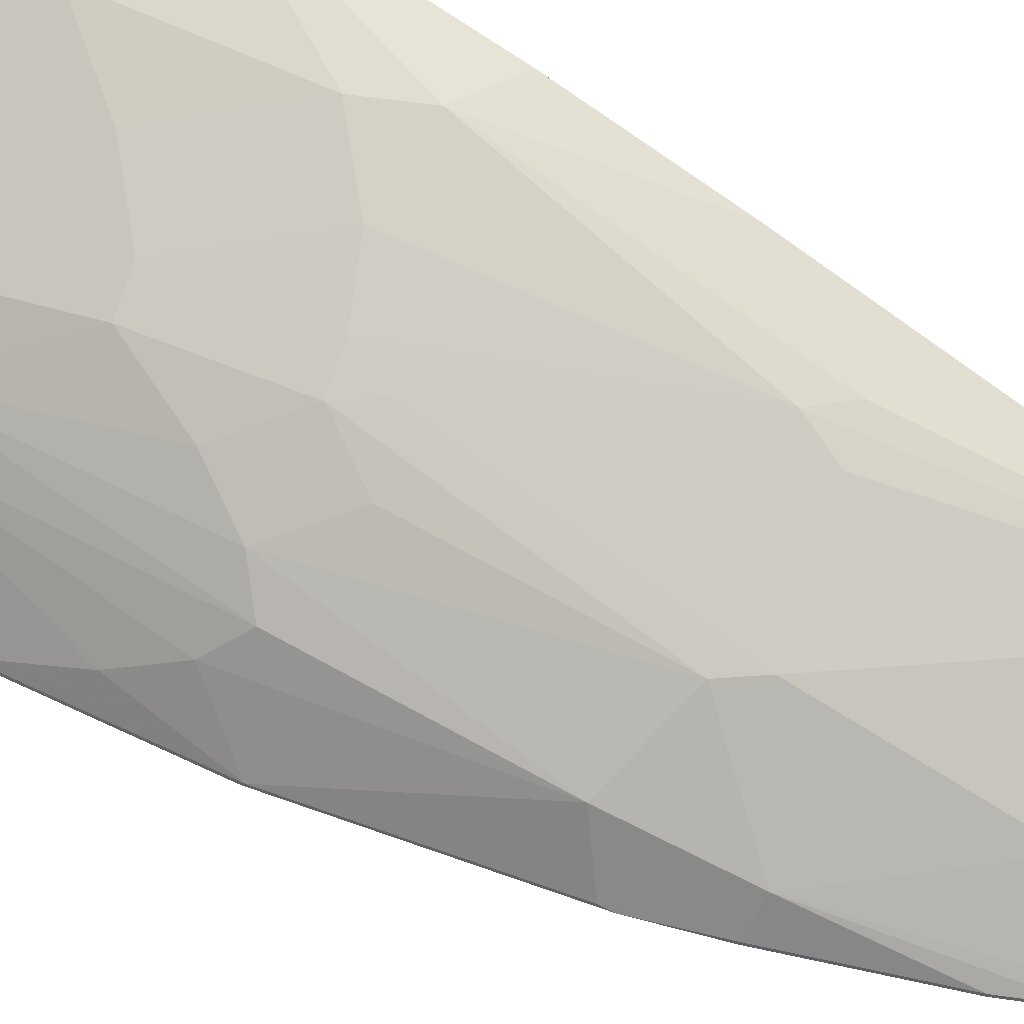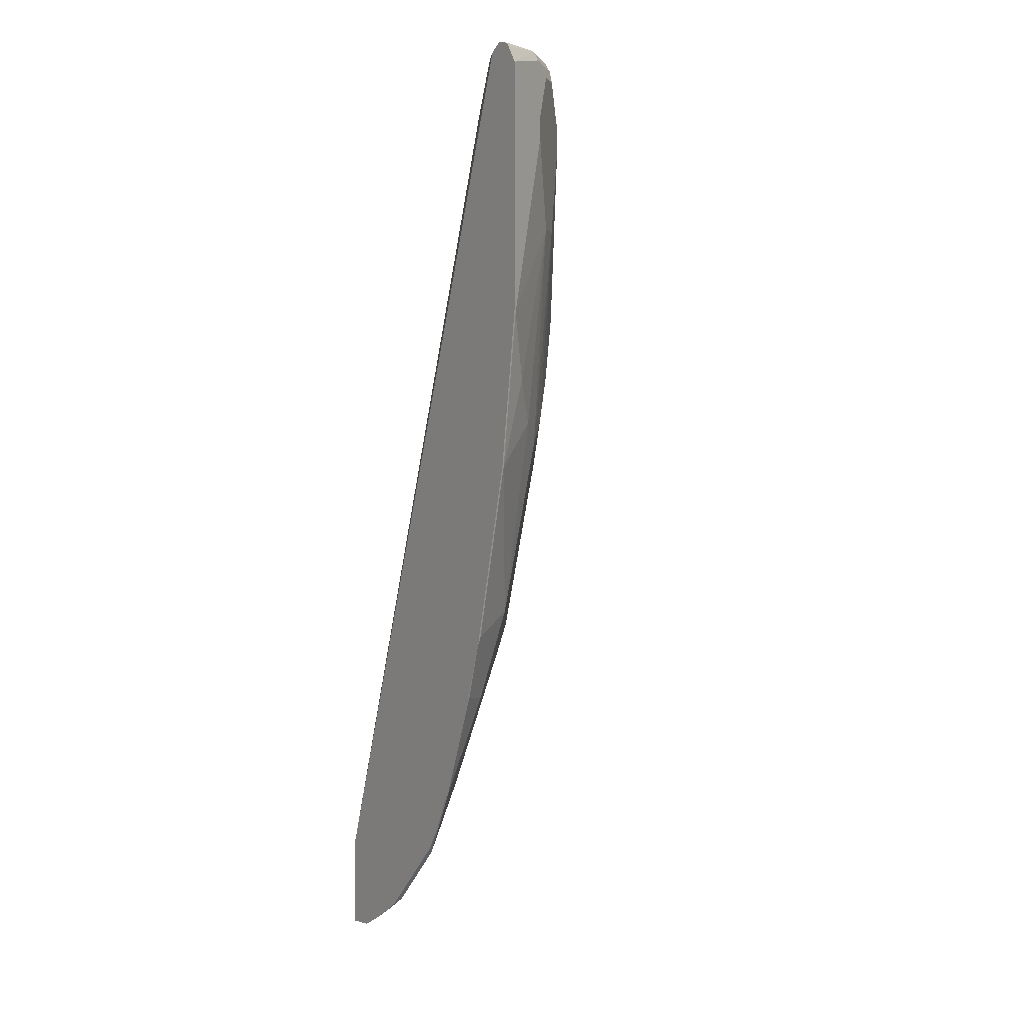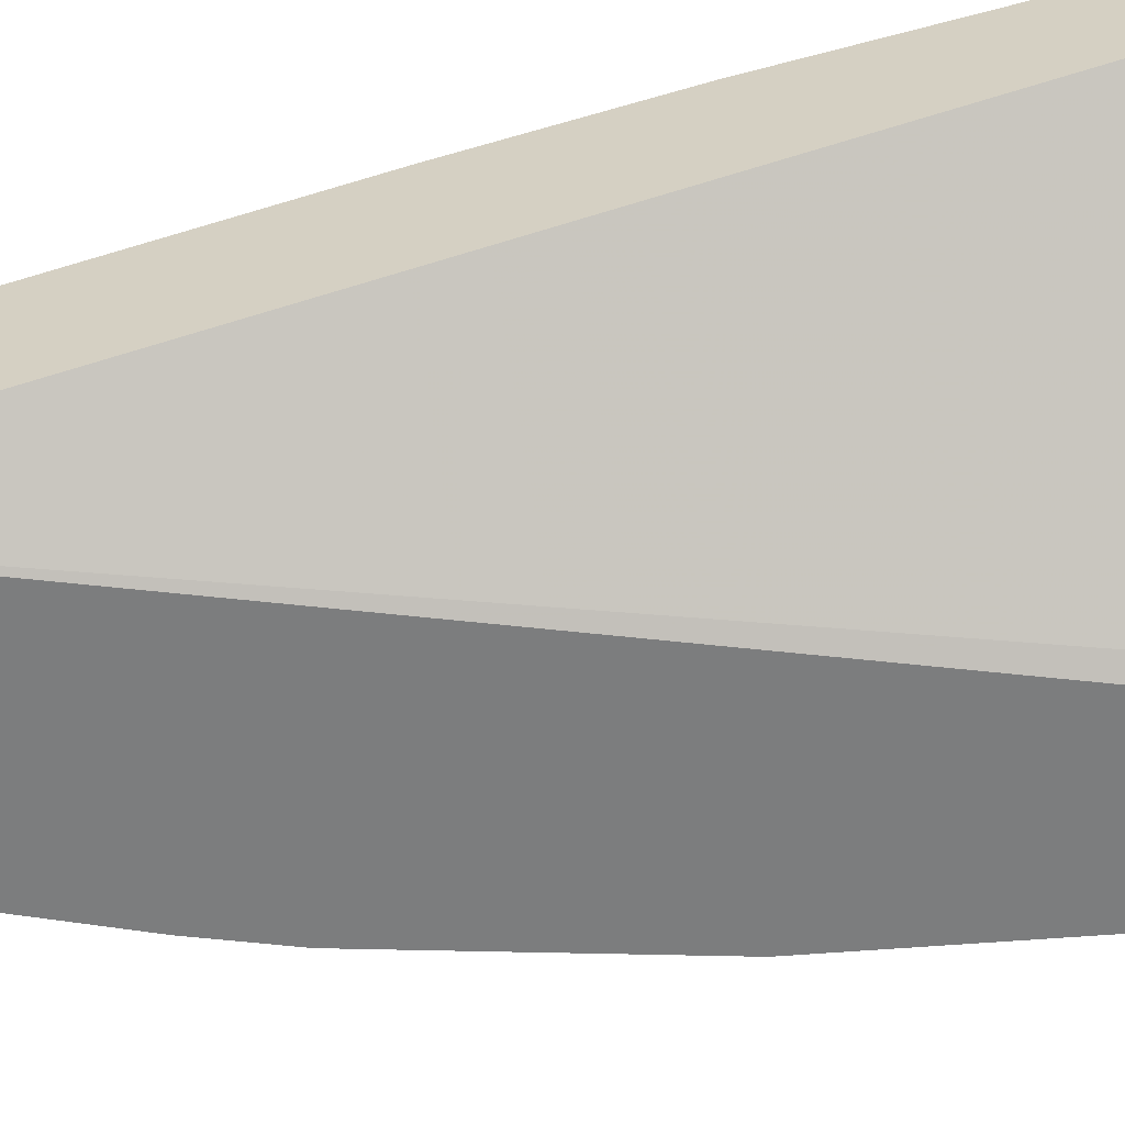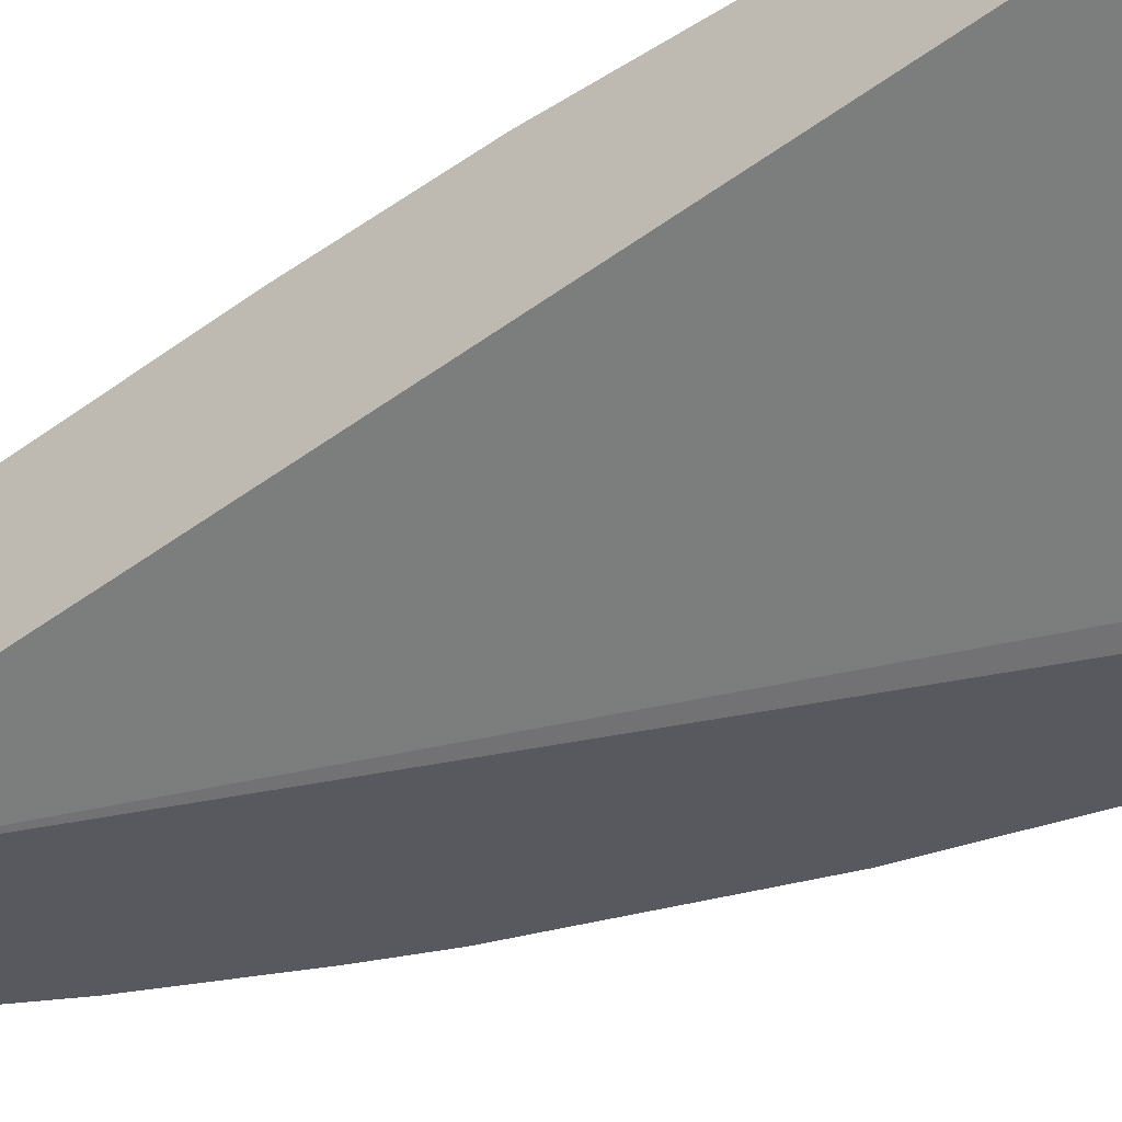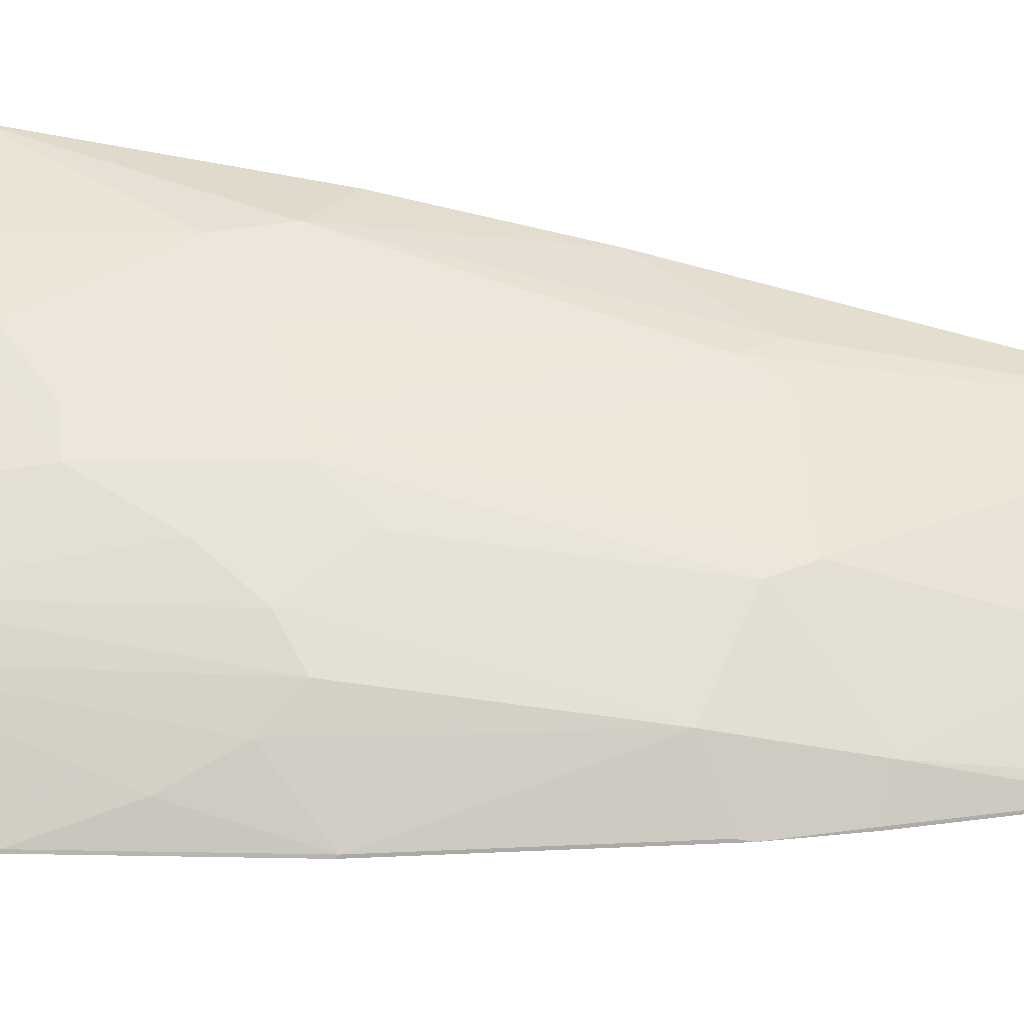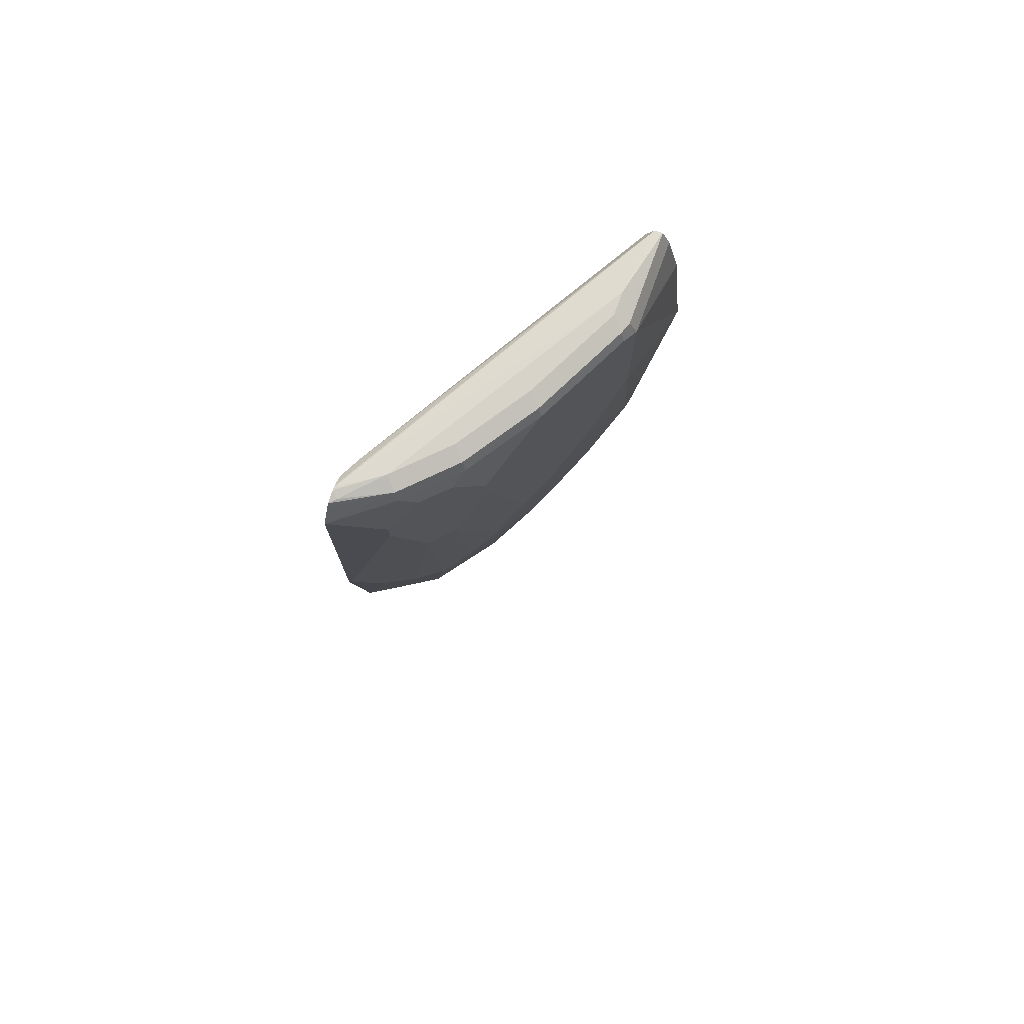
<metadata>
{"format":"obj","ext":"obj","renderer":"f3d","projection":"perspective","resolution":1024,"background":"white","views":[{"elev":57.3,"azim":-54.9,"up":"+Z"},{"elev":3.1,"azim":-123.1,"up":"+Y"},{"elev":-59.0,"azim":102.7,"up":"+Z"},{"elev":-30.3,"azim":128.0,"up":"+Z"},{"elev":28.1,"azim":-80.2,"up":"+Z"},{"elev":76.1,"azim":-70.1,"up":"+Y"}]}
</metadata>
<code>
v -0.03123 0.7124 0.3016
v -0.2426 0.709 0.1754
v -0.2498 0.7138 0.1754
v -0.252 0.7147 0.1754
v -0.07803 0.7176 0.2964
v -0.03123 0.7124 0.3068
v -0.03123 0.7021 0.2964
v -0.2288 0.7072 0.182
v -0.03123 0.1012 0.1754
v -0.2534 0.7147 0.1754
v -0.234 0.7176 0.2028
v -0.09362 0.7176 0.2964
v -0.1014 0.7137 0.3042
v -0.09362 0.7124 0.3068
v -0.03123 0.702 0.312
v -0.03123 0.702 0.2964
v -0.03123 0.03693 0.1754
v -0.2614 0.7127 0.1754
v -0.2574 0.7137 0.1794
v -0.2028 0.7176 0.234
v -0.2418 0.7137 0.2106
v -0.156 0.7176 0.2652
v -0.1638 0.7137 0.273
v -0.1352 0.7072 0.2912
v -0.104 0.7072 0.3068
v -0.09362 0.702 0.312
v -0.03123 0.6708 0.3198
v -0.05062 0.03886 0.1754
v -0.03123 0.09363 0.2262
v -0.2633 0.7101 0.1754
v -0.2106 0.7137 0.2418
v -0.2711 0.6982 0.1754
v -0.2444 0.7072 0.2132
v -0.2132 0.7072 0.2444
v -0.1664 0.7072 0.2756
v -0.1768 0.6968 0.2704
v -0.1976 0.676 0.26
v -0.1352 0.5668 0.2912
v -0.09362 0.6084 0.312
v -0.03123 0.5928 0.3276
v -0.05896 0.04299 0.1754
v -0.1014 0.07025 0.1794
v -0.08321 0.05725 0.1768
v -0.06624 0.04666 0.1754
v -0.03123 0.1249 0.2496
v -0.2548 0.6656 0.208
v -0.2711 0.5266 0.1754
v -0.2392 0.6968 0.2236
v -0.2236 0.6968 0.2392
v -0.208 0.6656 0.2548
v -0.1976 0.6604 0.26
v -0.1768 0.5252 0.2704
v -0.1248 0.5616 0.2964
v -0.07803 0.4992 0.312
v -0.06241 0.468 0.312
v -0.03123 0.4524 0.312
v -0.117 0.08584 0.1794
v -0.09742 0.06625 0.1754
v -0.08183 0.05585 0.1754
v -0.1326 0.1639 0.2106
v -0.1482 0.117 0.1794
v -0.03123 0.2808 0.2808
v -0.06241 0.2965 0.2808
v -0.07803 0.3121 0.2808
v -0.08582 0.2887 0.273
v -0.1014 0.2574 0.2574
v -0.1482 0.2731 0.2418
v -0.2548 0.65 0.208
v -0.2704 0.5252 0.1768
v -0.2555 0.4174 0.1754
v -0.2548 0.416 0.1768
v -0.2236 0.5876 0.2392
v -0.208 0.65 0.2548
v -0.1924 0.4784 0.2548
v -0.1612 0.4472 0.2704
v -0.1404 0.4524 0.2808
v -0.156 0.5304 0.2808
v -0.1092 0.468 0.2964
v -0.07803 0.4056 0.2964
v -0.03123 0.3588 0.2964
v -0.1442 0.113 0.1754
v -0.113 0.08184 0.1754
v -0.195 0.2418 0.195
v -0.1522 0.121 0.1754
v -0.1612 0.1352 0.1768
v -0.1615 0.1349 0.1754
v -0.1482 0.429 0.273
v -0.1612 0.2913 0.2392
v -0.2392 0.5876 0.2236
v -0.2548 0.4784 0.1924
v -0.2399 0.355 0.1754
v -0.2239 0.291 0.1754
v -0.2236 0.2913 0.1768
v -0.208 0.3069 0.208
v -0.2392 0.4472 0.208
v -0.2236 0.4316 0.2236
v -0.208 0.4472 0.2392
v -0.1768 0.416 0.2548
v -0.2106 0.2574 0.1794
v -0.208 0.2444 0.1768
v -0.1768 0.1665 0.1768
v -0.1771 0.1662 0.1754
v -0.2222 0.2843 0.1754
v -0.2083 0.2442 0.1754
f 47 71 69
f 49 72 73
f 52 72 74
f 49 73 50
f 51 73 52
f 52 74 75
f 52 75 76
f 52 76 77
f 52 77 53
f 52 73 72
f 55 79 64
f 53 78 54
f 54 78 55
f 55 78 79
f 55 64 63
f 55 63 80
f 55 80 56
f 57 61 81
f 57 81 82
f 47 70 71
f 60 83 61
f 60 67 83
f 53 77 78
f 47 69 68
f 42 45 57
f 46 68 72
f 37 49 50
f 61 84 81
f 38 52 53
f 38 51 52
f 39 53 54
f 39 54 40
f 40 54 55
f 40 55 56
f 42 57 82
f 42 82 58
f 46 72 49
f 42 58 59
f 43 59 44
f 45 60 61
f 45 61 57
f 45 62 63
f 45 63 64
f 45 64 65
f 45 65 66
f 45 66 67
f 45 67 60
f 46 49 48
f 42 59 43
f 61 83 85
f 75 87 76
f 61 86 84
f 76 78 77
f 83 99 100
f 83 100 101
f 83 101 85
f 83 88 94
f 83 94 93
f 83 93 99
f 85 101 86
f 86 101 102
f 88 98 97
f 75 88 87
f 88 97 94
f 89 95 96
f 92 103 93
f 93 103 100
f 93 100 99
f 94 97 96
f 94 96 95
f 100 104 101
f 100 103 104
f 101 104 102
f 37 73 51
f 89 90 95
f 61 85 86
f 75 98 88
f 74 97 75
f 62 80 63
f 64 79 78
f 64 78 76
f 64 76 87
f 64 87 65
f 65 87 67
f 65 67 66
f 67 87 88
f 67 88 83
f 68 89 72
f 75 97 98
f 68 69 89
f 69 71 90
f 70 91 71
f 71 91 92
f 71 92 93
f 71 93 94
f 71 94 95
f 71 95 90
f 72 89 96
f 72 96 97
f 72 97 74
f 69 90 89
f 37 50 73
f 32 68 46
f 34 36 35
f 2 82 81
f 2 81 84
f 2 84 86
f 2 86 102
f 2 102 104
f 2 104 103
f 2 103 92
f 2 92 91
f 2 91 70
f 2 70 47
f 2 58 82
f 2 47 32
f 2 30 18
f 2 18 10
f 2 10 4
f 2 4 3
f 4 10 11
f 4 11 5
f 5 11 20
f 5 20 22
f 5 22 12
f 5 12 13
f 2 32 30
f 5 13 6
f 2 44 59
f 2 28 41
f 36 49 37
f 1 2 3
f 1 3 4
f 1 4 5
f 1 5 6
f 1 6 15
f 1 15 27
f 1 27 40
f 1 40 56
f 1 56 80
f 2 41 44
f 1 80 62
f 1 45 29
f 1 29 17
f 1 17 9
f 1 9 16
f 1 16 7
f 1 7 8
f 1 8 2
f 2 8 9
f 2 9 17
f 2 17 28
f 1 62 45
f 6 13 14
f 2 59 58
f 6 26 15
f 23 35 24
f 24 35 36
f 24 36 37
f 24 37 51
f 24 51 38
f 24 38 53
f 24 53 39
f 24 39 26
f 24 26 25
f 26 40 27
f 23 34 35
f 28 29 41
f 29 43 44
f 29 44 41
f 29 45 42
f 32 46 33
f 32 47 68
f 33 46 48
f 33 48 49
f 33 49 34
f 6 14 26
f 34 49 36
f 29 42 43
f 23 31 34
f 26 39 40
f 21 34 31
f 7 16 8
f 8 16 9
f 10 18 19
f 10 19 11
f 11 19 21
f 11 21 31
f 11 31 20
f 12 23 13
f 13 23 24
f 13 24 25
f 13 25 26
f 12 22 23
f 15 26 27
f 17 29 28
f 18 21 19
f 18 30 21
f 20 31 23
f 20 23 22
f 21 30 32
f 13 26 14
f 21 32 33
f 21 33 34

</code>
